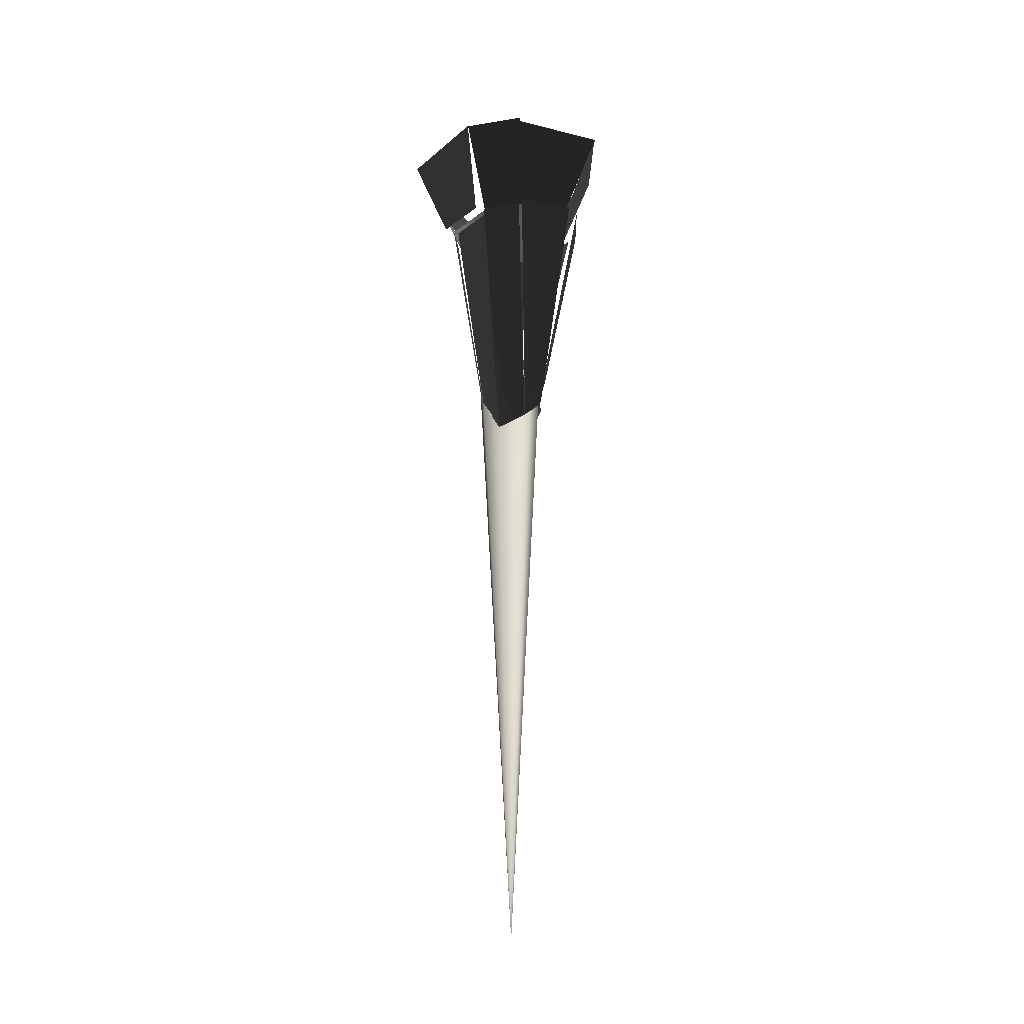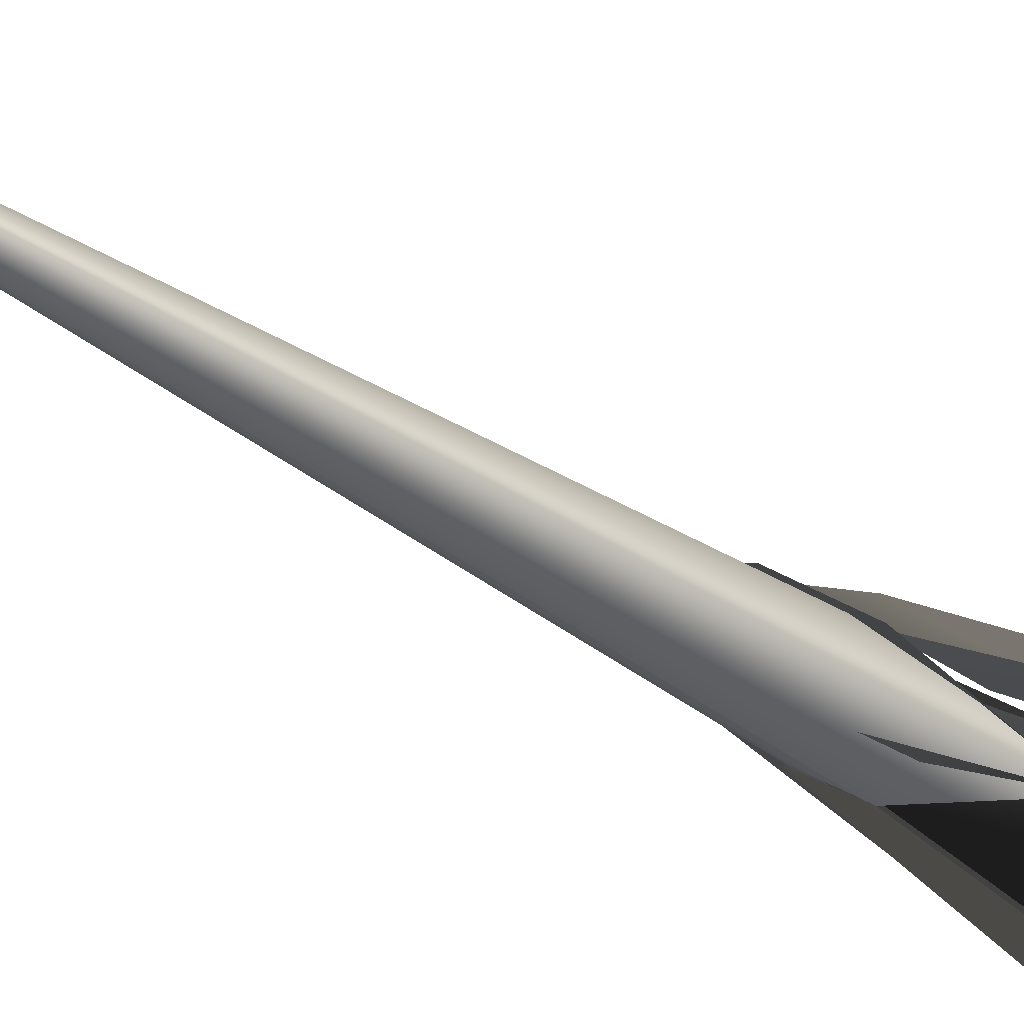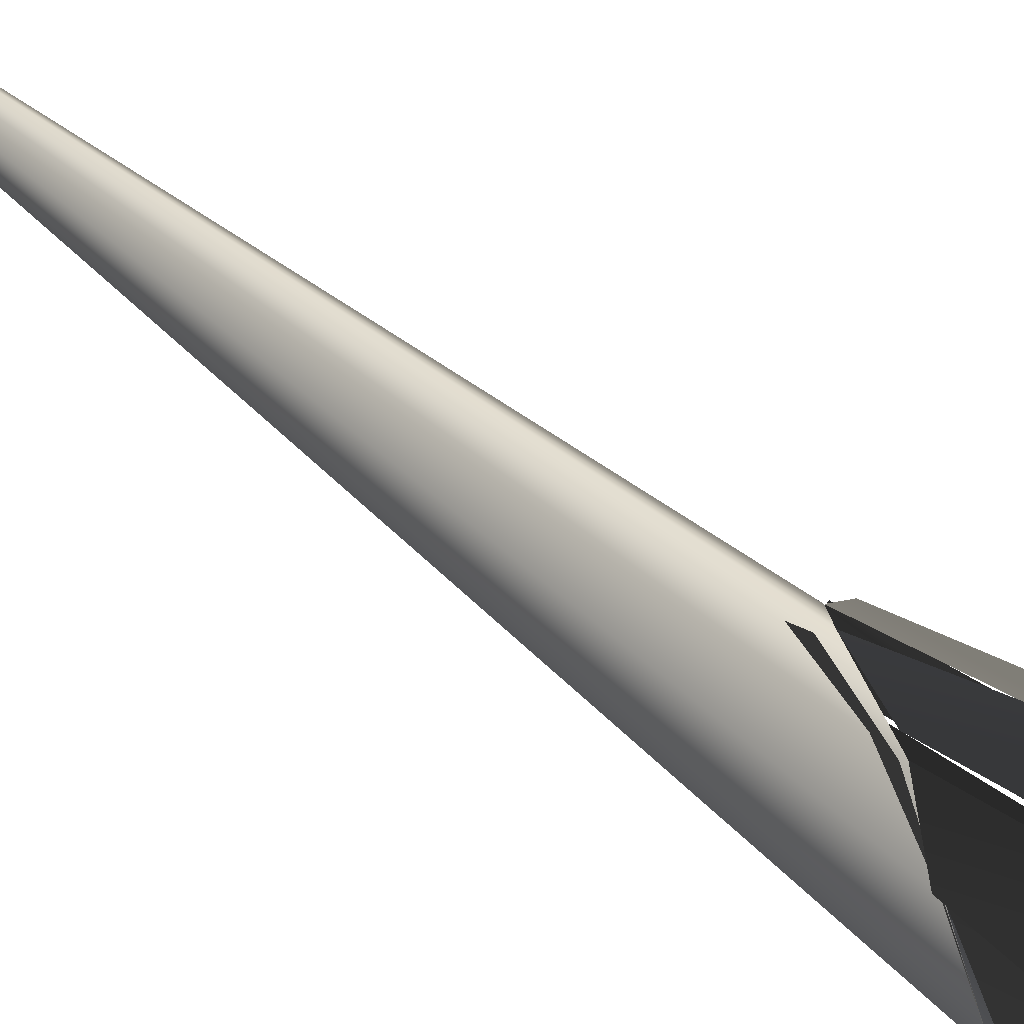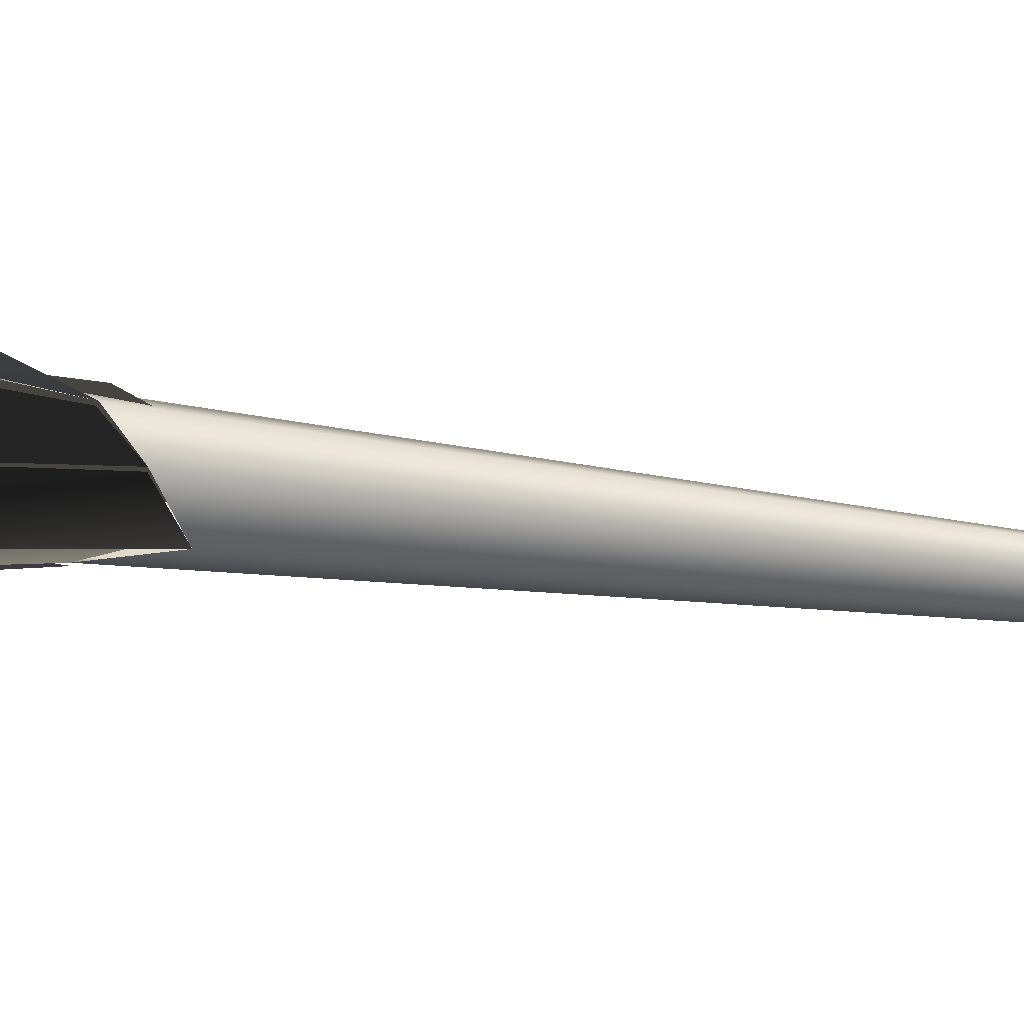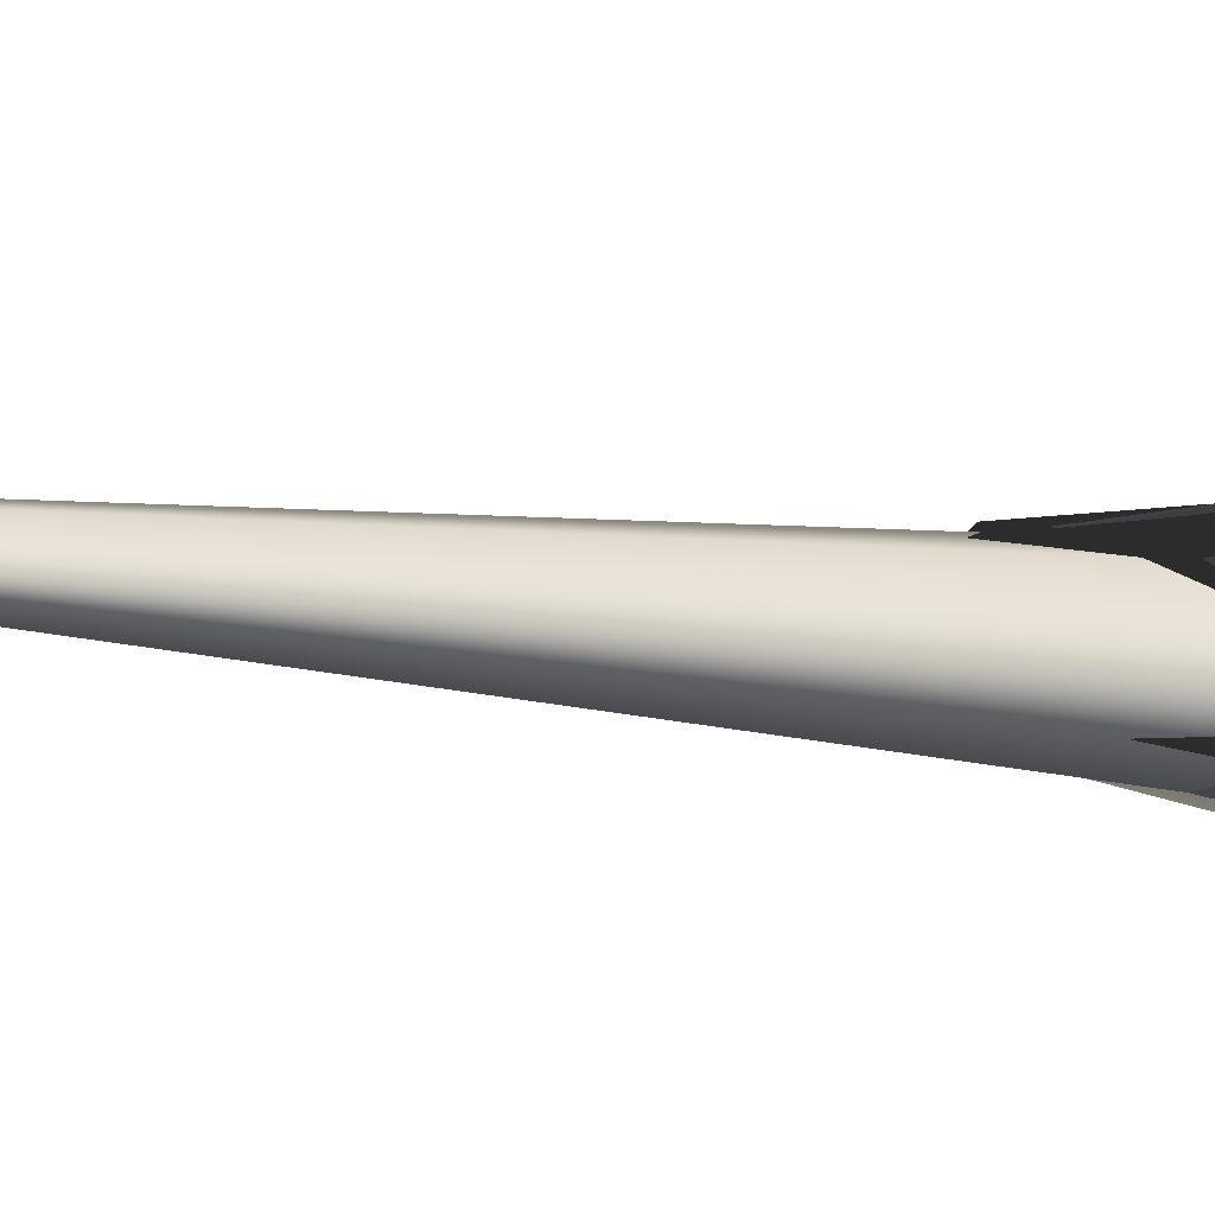
<metadata>
{"format":"obj","ext":"obj","renderer":"f3d","projection":"perspective","resolution":1024,"background":"white","views":[{"elev":-29.6,"azim":-80.7,"up":"+Y"},{"elev":-28.4,"azim":41.1,"up":"+Z"},{"elev":42.8,"azim":136.8,"up":"+Z"},{"elev":31.9,"azim":-78.6,"up":"+Z"},{"elev":-9.1,"azim":61.9,"up":"+Z"}]}
</metadata>
<code>
v 15.76 578.4 -17.88
v 23 614 -13
v 15.13 596 -0.9621
v 8.406 580.7 9.407
v 1.63 557.1 13.05
v 0.3623 546.7 8.712
v 2.761 540.4 -4.882
v 10.76 561.4 -14.88
v -8 543 -8
v -9 549 6
v 1 272 -3
v -9 549 6
v -2 558 12
v 1 272 -3
v 15 596 -1
v 23 614 -13
v 1 272 -3
v 23 614 -13
v 5 581 -21
v 1 272 -3
v 5 581 -21
v -2.861e-06 564 -18
v 1 272 -3
v -2 558 12
v 7 581 9
v 1 272 -3
v 7 581 9
v 15 596 -1
v 1 272 -3
v -9.537e-07 564 -18
v -8 543 -8
v 1 272 -3
v 10.87 676.6 28.52
v 7 581 9
v 16.87 595.6 0.5172
v 27.87 676.6 7.517
v -14.08 675.9 36.54
v -2 558 12
v 7.923 579.9 14.54
v 9.923 675.9 32.54
v -6.041 677.3 -32.43
v 0 564 -18
v -6.041 543.3 -6.433
v -22.04 677.3 -12.43
v -25.16 676.8 -14.12
v -8 543 -8
v -10.16 548.8 5.884
v -27.16 676.8 5.884
v -30.87 676.1 8.145
v -9 549 6
v -6.875 557.1 14.14
v -19.87 676.1 33.14
v 5 676.9 -34.58
v 5 581 -21
v 5.871e-19 563.9 -18.58
v -8 676.9 -34.58
v 31.84 677.3 -16.84
v 23 614 -13
v 3.84 581.3 -18.84
v 3.84 677.3 -31.84
v 23.94 677.3 5.422
v 15 596 -1
v 20.94 614.3 -13.58
v 30.94 677.3 -19.58
v -25.22 677.4 6.078
v -48 720 10
v -45.22 720.4 -19.92
v -23.22 677.4 -13.92
v -29.09 674.9 -18.07
v -46 720 -20
v -17.09 717.9 -55.07
v -13.09 674.9 -38.07
v -8 677 -34
v -12 720 -51
v 7 720 -51
v 5 677 -34
v 4.044 677.9 -32.22
v 7 720 -51
v 54.04 720.9 -26.22
v 32.04 677.9 -17.22
v 36.63 675.7 -17.98
v 55 720 -28
v 43.63 718.7 11.02
v 29.63 675.7 7.016
v 26.35 676.9 6.295
v 40 720 10
v 13.35 719.9 41.29
v 9.347 676.9 26.29
v 8.912 677.2 25.58
v 13 720 41
v -23.09 720.2 48.58
v -15.09 677.2 30.58
v -9.77 679.9 28.7
v -23 720 49
v -42.77 722.9 7.699
v -20.77 679.9 3.699
v -15 677 31
v -26 677 6
v -24 677 -14
v -8 677 -34
v 5 677 -34
v 33 677 -19
v 26 677 6
v 9 677 26
f 1/0 2/0 3/0
f 1/0 3/0 4/0
f 1/0 4/0 5/0
f 1/0 5/0 6/0
f 1/0 6/0 7/0
f 1/0 7/0 8/0
f 9/0 10/0 11/0
f 12/0 13/0 14/0
f 15/0 16/0 17/0
f 18/0 19/0 20/0
f 21/0 22/0 23/0
f 24/0 25/0 26/0
f 27/0 28/0 29/0
f 30/0 31/0 32/0
f 33/0 34/0 35/0
f 33/0 35/0 36/0
f 37/0 38/0 39/0
f 37/0 39/0 40/0
f 41/0 42/0 43/0
f 41/0 43/0 44/0
f 45/0 46/0 47/0
f 45/0 47/0 48/0
f 49/0 50/0 51/0
f 49/0 51/0 52/0
f 53/0 54/0 55/0
f 53/0 55/0 56/0
f 57/0 58/0 59/0
f 57/0 59/0 60/0
f 61/0 62/0 63/0
f 61/0 63/0 64/0
f 65/0 66/0 67/0
f 65/0 67/0 68/0
f 69/0 70/0 71/0
f 69/0 71/0 72/0
f 73/0 74/0 75/0
f 73/0 75/0 76/0
f 77/0 78/0 79/0
f 77/0 79/0 80/0
f 81/0 82/0 83/0
f 81/0 83/0 84/0
f 85/0 86/0 87/0
f 85/0 87/0 88/0
f 89/0 90/0 91/0
f 89/0 91/0 92/0
f 93/0 94/0 95/0
f 93/0 95/0 96/0
f 97/0 98/0 99/0
f 97/0 99/0 100/0
f 97/0 100/0 101/0
f 97/0 101/0 102/0
f 97/0 102/0 103/0
f 97/0 103/0 104/0

</code>
